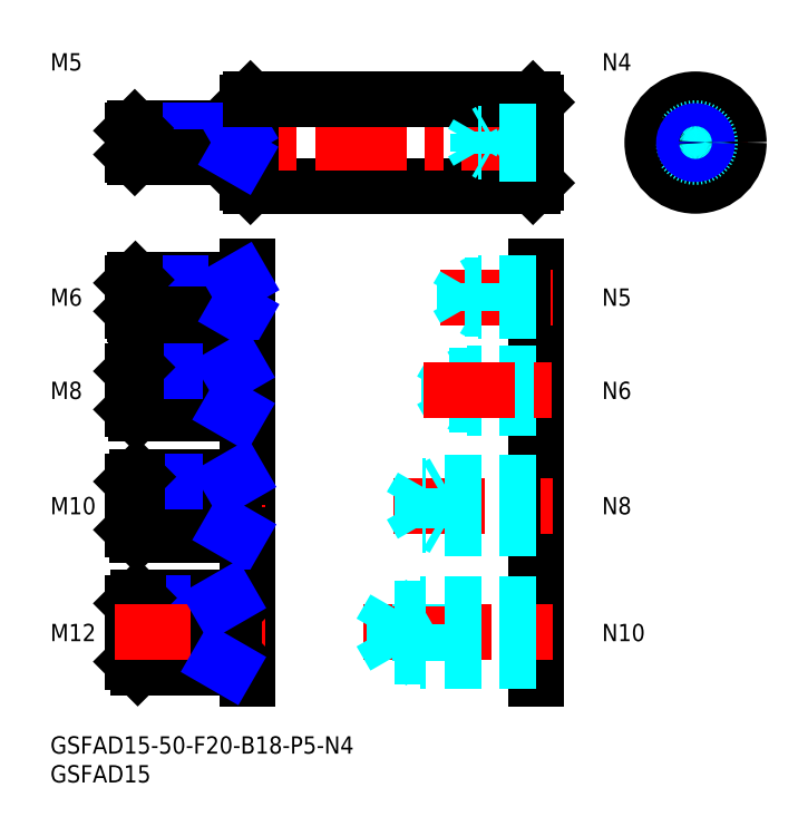
<metadata>
{"format":"dxf","ext":"dxf","renderer":"ezdxf+matplotlib","layout":"modelspace","background":"white","min_lineweight":24,"dpi":150}
</metadata>
<code>
0
SECTION
2
ENTITIES
0
LINE
8
MSM_CONTINUOUS
10
34.21
20
95.97
30
0
11
34.21
21
110
31
0
0
INSERT
8
MSM_CONTINUOUS
2
*U3
10
0
20
0
30
0
0
INSERT
8
MSM_CONTINUOUS
2
*U4
10
0
20
0
30
0
0
LINE
8
MSM_CONTINUOUS
10
34.71
20
95.47
30
0
11
83.71
21
95.47
31
0
0
LINE
8
MSM_CONTINUOUS
10
84.21
20
95.97
30
0
11
84.21
21
110
31
0
0
LINE
8
MSM_CENTER
10
87.21
20
103
30
0
11
11.21
21
103
31
0
0
LINE
8
MSM_CONTINUOUS
10
34.71
20
95.47
30
0
11
34.71
21
110.5
31
0
0
LINE
8
MSM_CONTINUOUS
10
83.71
20
95.47
30
0
11
83.71
21
110.5
31
0
0
LINE
8
MSM_CONTINUOUS
10
34.71
20
110.5
30
0
11
34.21
21
110
31
0
0
LINE
8
MSM_CONTINUOUS
10
83.71
20
95.47
30
0
11
84.21
21
95.97
31
0
0
LINE
8
MSM_CONTINUOUS
10
34.71
20
95.47
30
0
11
34.21
21
95.97
31
0
0
LINE
8
MSM_CONTINUOUS
10
83.71
20
110.5
30
0
11
84.21
21
110
31
0
0
LINE
8
MSM_CENTER
10
120.9
20
103
30
0
11
102.9
21
103
31
0
0
LINE
8
MSM_CENTER
10
111.9
20
93.97
30
0
11
111.9
21
112
31
0
0
CIRCLE
8
MSM_CONTINUOUS
10
111.9
20
103
30
0
40
7.5
0
CIRCLE
8
MSM_CONTINUOUS
10
111.9
20
103
30
0
40
7
0
CIRCLE
8
MSM_DASHED
10
111.9
20
103
30
0
40
2.5
0
CIRCLE
8
MSM_DASHED
10
111.9
20
103
30
0
40
2.067
0
TEXT
8
MSM_PART_NUMBER
10
-1.42e-14
20
115.5
30
0
40
3
1
M5
0
ARC
8
MSM_CONTINUOUS
10
33.91
20
105.8
30
0
40
0.3
50
270
51
0
0
LINE
8
MSM_CONTINUOUS
10
32.21
20
100.5
30
0
11
32.21
21
105.5
31
0
0
ARC
8
MSM_CONTINUOUS
10
33.91
20
100.2
30
0
40
0.3
50
0
51
90
0
LINE
8
MSM_CONTINUOUS
10
33.91
20
105.5
30
0
11
14.65
21
105.5
31
0
0
LINE
8
MSM_NARROW
10
32.21
20
105
30
0
11
14.21
21
105
31
0
0
LINE
8
MSM_NARROW
10
32.21
20
100.9
30
0
11
14.21
21
100.9
31
0
0
LINE
8
MSM_CONTINUOUS
10
33.91
20
100.5
30
0
11
14.65
21
100.5
31
0
0
LINE
8
MSM_CONTINUOUS
10
14.21
20
100.9
30
0
11
14.21
21
105
31
0
0
LINE
8
MSM_CONTINUOUS
10
14.21
20
105
30
0
11
14.65
21
105.5
31
0
0
LINE
8
MSM_CONTINUOUS
10
14.65
20
105.5
30
0
11
14.65
21
100.5
31
0
0
LINE
8
MSM_CONTINUOUS
10
14.65
20
100.5
30
0
11
14.21
21
100.9
31
0
0
LINE
8
MSM_NARROW
10
32.96
20
105.5
30
0
11
32.21
21
105
31
0
0
LINE
8
MSM_NARROW
10
32.96
20
100.5
30
0
11
32.21
21
100.9
31
0
0
LINE
8
MSM_CONTINUOUS
10
34.71
20
110.5
30
0
11
83.71
21
110.5
31
0
0
LINE
8
MSM_CENTER
10
37.21
20
76.17
30
0
11
11.21
21
76.17
31
0
0
LINE
8
MSM_CENTER
10
37.21
20
76.17
30
0
11
11.21
21
76.17
31
0
0
LINE
8
MSM_CONTINUOUS
10
34.21
20
10
30
0
11
34.21
21
81.47
31
0
0
LINE
8
MSM_CONTINUOUS
10
33.91
20
79.17
30
0
11
14.76
21
79.17
31
0
0
LINE
8
MSM_NARROW
10
32.21
20
78.63
30
0
11
14.21
21
78.63
31
0
0
LINE
8
MSM_NARROW
10
32.21
20
73.71
30
0
11
14.21
21
73.71
31
0
0
LINE
8
MSM_CONTINUOUS
10
33.91
20
73.17
30
0
11
14.76
21
73.17
31
0
0
LINE
8
MSM_CONTINUOUS
10
14.21
20
78.63
30
0
11
14.21
21
73.71
31
0
0
LINE
8
MSM_CONTINUOUS
10
14.21
20
78.63
30
0
11
14.76
21
79.17
31
0
0
LINE
8
MSM_CONTINUOUS
10
14.76
20
79.17
30
0
11
14.76
21
73.17
31
0
0
LINE
8
MSM_CONTINUOUS
10
14.76
20
73.17
30
0
11
14.21
21
73.71
31
0
0
LINE
8
MSM_CENTER
10
37.21
20
60
30
0
11
11.21
21
60
31
0
0
LINE
8
MSM_CONTINUOUS
10
32.21
20
73.17
30
0
11
32.21
21
79.17
31
0
0
ARC
8
MSM_CONTINUOUS
10
33.91
20
72.87
30
0
40
0.3
50
0
51
90
0
ARC
8
MSM_CONTINUOUS
10
33.91
20
79.47
30
0
40
0.3
50
270
51
0
0
LINE
8
MSM_NARROW
10
33.15
20
73.17
30
0
11
32.21
21
73.71
31
0
0
LINE
8
MSM_NARROW
10
33.15
20
79.17
30
0
11
32.21
21
78.63
31
0
0
TEXT
8
MSM_PART_NUMBER
10
-1.42e-14
20
74.67
30
0
40
3
1
M6
0
LINE
8
MSM_CENTER
10
11.21
20
40
30
0
11
37.21
21
40
31
0
0
LINE
8
MSM_NARROW
10
31.21
20
56.68
30
0
11
14.21
21
56.68
31
0
0
LINE
8
MSM_CONTINUOUS
10
33.91
20
56
30
0
11
14.89
21
56
31
0
0
LINE
8
MSM_CONTINUOUS
10
33.91
20
64
30
0
11
14.89
21
64
31
0
0
LINE
8
MSM_NARROW
10
31.21
20
63.32
30
0
11
14.21
21
63.32
31
0
0
LINE
8
MSM_CONTINUOUS
10
14.21
20
56.68
30
0
11
14.21
21
63.32
31
0
0
LINE
8
MSM_CONTINUOUS
10
14.21
20
56.68
30
0
11
14.89
21
56
31
0
0
LINE
8
MSM_CONTINUOUS
10
14.89
20
56
30
0
11
14.89
21
64
31
0
0
LINE
8
MSM_CONTINUOUS
10
14.89
20
64
30
0
11
14.21
21
63.32
31
0
0
LINE
8
MSM_CONTINUOUS
10
31.21
20
56
30
0
11
31.21
21
64
31
0
0
ARC
8
MSM_CONTINUOUS
10
33.91
20
55.7
30
0
40
0.3
50
0
51
90
0
ARC
8
MSM_CONTINUOUS
10
33.91
20
64.3
30
0
40
0.3
50
270
51
0
0
LINE
8
MSM_NARROW
10
32.39
20
56
30
0
11
31.21
21
56.68
31
0
0
LINE
8
MSM_NARROW
10
32.39
20
64
30
0
11
31.21
21
63.32
31
0
0
TEXT
8
MSM_PART_NUMBER
10
-2.13e-14
20
58.5
30
0
40
3
1
M8
0
LINE
8
MSM_NARROW
10
31.21
20
35.81
30
0
11
14.21
21
35.81
31
0
0
LINE
8
MSM_CONTINUOUS
10
33.91
20
35
30
0
11
15.03
21
35
31
0
0
LINE
8
MSM_CONTINUOUS
10
33.91
20
45
30
0
11
15.03
21
45
31
0
0
LINE
8
MSM_NARROW
10
31.21
20
44.19
30
0
11
14.21
21
44.19
31
0
0
LINE
8
MSM_CONTINUOUS
10
14.21
20
35.81
30
0
11
14.21
21
44.19
31
0
0
LINE
8
MSM_CONTINUOUS
10
14.21
20
35.81
30
0
11
15.03
21
35
31
0
0
LINE
8
MSM_CONTINUOUS
10
15.03
20
35
30
0
11
15.03
21
45
31
0
0
LINE
8
MSM_CONTINUOUS
10
15.03
20
45
30
0
11
14.21
21
44.19
31
0
0
LINE
8
MSM_CONTINUOUS
10
31.21
20
35
30
0
11
31.21
21
45
31
0
0
ARC
8
MSM_CONTINUOUS
10
33.91
20
45.3
30
0
40
0.3
50
270
51
0
0
ARC
8
MSM_CONTINUOUS
10
33.91
20
34.7
30
0
40
0.3
50
0
51
90
0
LINE
8
MSM_NARROW
10
32.62
20
45
30
0
11
31.21
21
44.19
31
0
0
LINE
8
MSM_NARROW
10
32.62
20
35
30
0
11
31.21
21
35.81
31
0
0
TEXT
8
MSM_PART_NUMBER
10
-1.42e-14
20
38.5
30
0
40
3
1
M10
0
LINE
8
MSM_NARROW
10
29.21
20
12.95
30
0
11
14.21
21
12.95
31
0
0
LINE
8
MSM_CONTINUOUS
10
33.91
20
12
30
0
11
15.16
21
12
31
0
0
LINE
8
MSM_CONTINUOUS
10
33.91
20
24
30
0
11
15.16
21
24
31
0
0
LINE
8
MSM_NARROW
10
29.21
20
23.05
30
0
11
14.21
21
23.05
31
0
0
LINE
8
MSM_CONTINUOUS
10
14.21
20
12.95
30
0
11
14.21
21
23.05
31
0
0
LINE
8
MSM_CONTINUOUS
10
14.21
20
23.05
30
0
11
15.16
21
24
31
0
0
LINE
8
MSM_CONTINUOUS
10
15.16
20
24
30
0
11
15.16
21
12
31
0
0
LINE
8
MSM_CONTINUOUS
10
15.16
20
12
30
0
11
14.21
21
12.95
31
0
0
LINE
8
MSM_CENTER
10
11.21
20
18
30
0
11
37.21
21
18
31
0
0
LINE
8
MSM_CONTINUOUS
10
29.21
20
12
30
0
11
29.21
21
24
31
0
0
ARC
8
MSM_CONTINUOUS
10
33.91
20
24.3
30
0
40
0.3
50
270
51
0
0
ARC
8
MSM_CONTINUOUS
10
33.91
20
11.7
30
0
40
0.3
50
0
51
90
0
LINE
8
MSM_NARROW
10
30.85
20
24
30
0
11
29.21
21
23.05
31
0
0
LINE
8
MSM_NARROW
10
30.85
20
12
30
0
11
29.21
21
12.95
31
0
0
TEXT
8
MSM_PART_NUMBER
10
-1.78e-14
20
16.5
30
0
40
3
1
M12
0
LINE
8
MSM_CONTINUOUS
10
84.21
20
81.47
30
0
11
84.21
21
10
31
0
0
LINE
8
MSM_CENTER
10
67.62
20
76.17
30
0
11
87.21
21
76.17
31
0
0
LINE
8
MSM_DASHED
10
84.21
20
74.1
30
0
11
71.81
21
74.1
31
0
0
LINE
8
MSM_DASHED
10
84.21
20
73.67
30
0
11
74.21
21
73.67
31
0
0
LINE
8
MSM_DASHED
10
71.81
20
74.1
30
0
11
71.81
21
78.23
31
0
0
LINE
8
MSM_DASHED
10
71.81
20
74.1
30
0
11
70.62
21
76.17
31
0
0
LINE
8
MSM_DASHED
10
74.21
20
73.67
30
0
11
73.46
21
74.1
31
0
0
LINE
8
MSM_DASHED
10
84.21
20
78.67
30
0
11
74.21
21
78.67
31
0
0
LINE
8
MSM_DASHED
10
84.21
20
78.23
30
0
11
71.81
21
78.23
31
0
0
LINE
8
MSM_DASHED
10
71.81
20
78.23
30
0
11
70.62
21
76.17
31
0
0
LINE
8
MSM_DASHED
10
74.21
20
73.67
30
0
11
74.21
21
78.67
31
0
0
LINE
8
MSM_DASHED
10
74.21
20
78.67
30
0
11
73.46
21
78.23
31
0
0
LINE
8
MSM_DASHED
10
84.21
20
57.54
30
0
11
69.21
21
57.54
31
0
0
LINE
8
MSM_DASHED
10
84.21
20
57
30
0
11
72.21
21
57
31
0
0
LINE
8
MSM_DASHED
10
69.21
20
57.54
30
0
11
69.21
21
62.46
31
0
0
LINE
8
MSM_DASHED
10
72.21
20
57
30
0
11
72.21
21
63
31
0
0
LINE
8
MSM_DASHED
10
69.21
20
57.54
30
0
11
67.79
21
60
31
0
0
LINE
8
MSM_DASHED
10
72.21
20
57
30
0
11
71.28
21
57.54
31
0
0
LINE
8
MSM_DASHED
10
84.21
20
62.46
30
0
11
69.21
21
62.46
31
0
0
LINE
8
MSM_DASHED
10
69.21
20
62.46
30
0
11
67.79
21
60
31
0
0
LINE
8
MSM_DASHED
10
84.21
20
63
30
0
11
72.21
21
63
31
0
0
LINE
8
MSM_DASHED
10
72.21
20
63
30
0
11
71.28
21
62.46
31
0
0
LINE
8
MSM_CENTER
10
64.79
20
60
30
0
11
87.21
21
60
31
0
0
TEXT
8
MSM_PART_NUMBER
10
95.68
20
74.67
30
0
40
3
1
N5
0
TEXT
8
MSM_PART_NUMBER
10
95.68
20
58.5
30
0
40
3
1
N6
0
LINE
8
MSM_CENTER
10
59.54
20
40
30
0
11
87.21
21
40
31
0
0
LINE
8
MSM_DASHED
10
84.21
20
36.68
30
0
11
64.46
21
36.68
31
0
0
LINE
8
MSM_DASHED
10
84.21
20
36
30
0
11
68.21
21
36
31
0
0
LINE
8
MSM_DASHED
10
68.21
20
36
30
0
11
68.21
21
44
31
0
0
LINE
8
MSM_DASHED
10
68.21
20
36
30
0
11
67.04
21
36.68
31
0
0
LINE
8
MSM_DASHED
10
64.46
20
36.68
30
0
11
64.46
21
43.32
31
0
0
LINE
8
MSM_DASHED
10
64.46
20
36.68
30
0
11
62.54
21
40
31
0
0
LINE
8
MSM_DASHED
10
64.46
20
43.32
30
0
11
62.54
21
40
31
0
0
LINE
8
MSM_DASHED
10
84.21
20
44
30
0
11
68.21
21
44
31
0
0
LINE
8
MSM_DASHED
10
84.21
20
43.32
30
0
11
64.46
21
43.32
31
0
0
LINE
8
MSM_DASHED
10
68.21
20
44
30
0
11
67.04
21
43.32
31
0
0
TEXT
8
MSM_PART_NUMBER
10
95.68
20
38.5
30
0
40
3
1
N8
0
LINE
8
MSM_CENTER
10
54.3
20
18
30
0
11
87.21
21
18
31
0
0
LINE
8
MSM_DASHED
10
84.21
20
13.81
30
0
11
59.71
21
13.81
31
0
0
LINE
8
MSM_DASHED
10
84.21
20
13
30
0
11
64.21
21
13
31
0
0
LINE
8
MSM_DASHED
10
59.71
20
13.81
30
0
11
59.71
21
22.19
31
0
0
LINE
8
MSM_DASHED
10
64.21
20
13
30
0
11
64.21
21
23
31
0
0
LINE
8
MSM_DASHED
10
59.71
20
13.81
30
0
11
57.3
21
18
31
0
0
LINE
8
MSM_DASHED
10
64.21
20
13
30
0
11
62.81
21
13.81
31
0
0
LINE
8
MSM_DASHED
10
59.71
20
22.19
30
0
11
57.3
21
18
31
0
0
LINE
8
MSM_DASHED
10
84.21
20
23
30
0
11
64.21
21
23
31
0
0
LINE
8
MSM_DASHED
10
84.21
20
22.19
30
0
11
59.71
21
22.19
31
0
0
LINE
8
MSM_DASHED
10
64.21
20
23
30
0
11
62.81
21
22.19
31
0
0
TEXT
8
MSM_PART_NUMBER
10
95.68
20
16.5
30
0
40
3
1
N10
0
LINE
8
MSM_DASHED
10
84.21
20
101.3
30
0
11
74.11
21
101.3
31
0
0
LINE
8
MSM_DASHED
10
84.21
20
101
30
0
11
76.21
21
101
31
0
0
LINE
8
MSM_DASHED
10
74.11
20
101.3
30
0
11
74.11
21
104.6
31
0
0
LINE
8
MSM_DASHED
10
74.11
20
101.3
30
0
11
73.18
21
103
31
0
0
LINE
8
MSM_DASHED
10
76.21
20
101
30
0
11
75.56
21
101.3
31
0
0
LINE
8
MSM_DASHED
10
76.21
20
101
30
0
11
76.21
21
105
31
0
0
LINE
8
MSM_DASHED
10
84.21
20
105
30
0
11
76.21
21
105
31
0
0
LINE
8
MSM_DASHED
10
84.21
20
104.6
30
0
11
74.11
21
104.6
31
0
0
LINE
8
MSM_DASHED
10
74.11
20
104.6
30
0
11
73.18
21
103
31
0
0
LINE
8
MSM_DASHED
10
76.21
20
105
30
0
11
75.56
21
104.6
31
0
0
CIRCLE
8
MSM_CONTINUOUS
10
111.9
20
103
30
0
40
1.621
0
CIRCLE
8
MSM_NARROW
10
111.9
20
103
30
0
40
2
0
TEXT
8
MSM_PART_NUMBER
10
95.68
20
115.5
30
0
40
3
1
N4
0
ENDSEC
0
EOF

</code>
